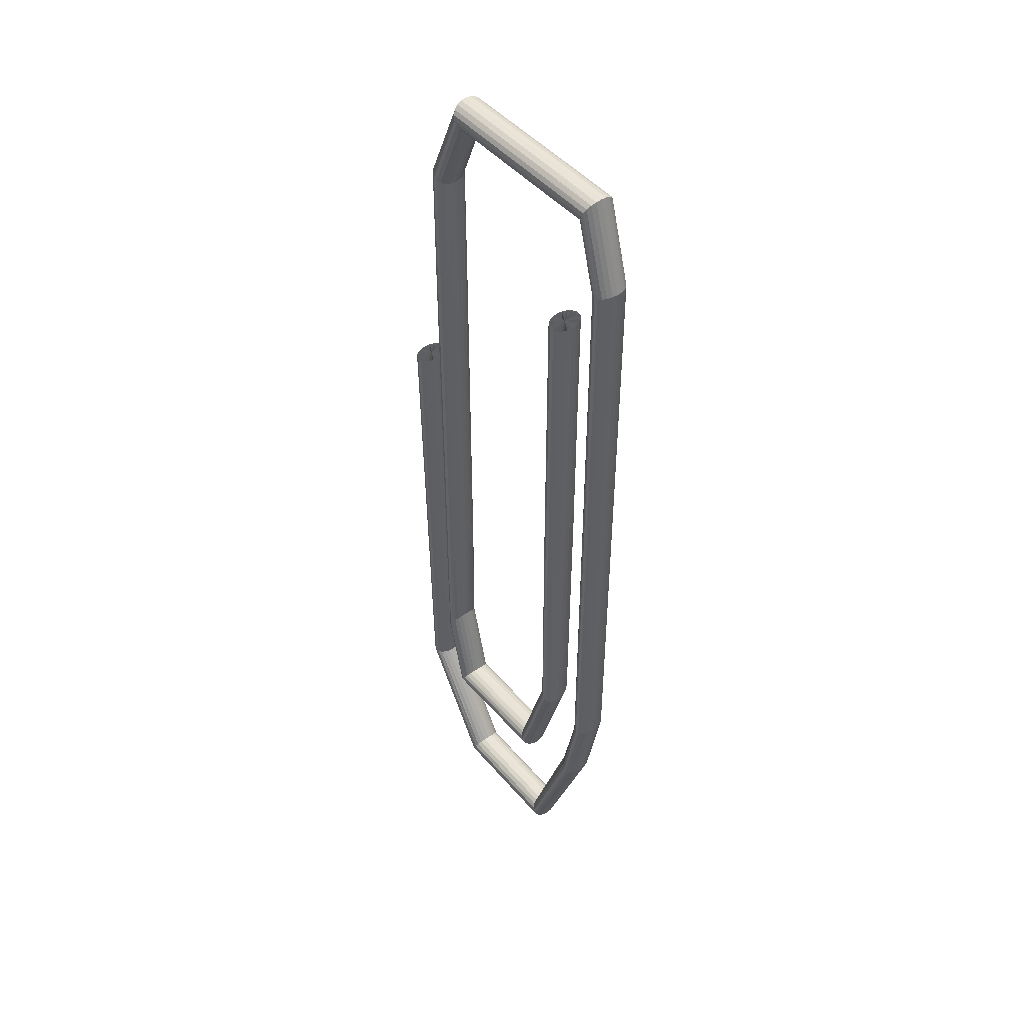
<metadata>
{"format":"obj","ext":"obj","renderer":"f3d","projection":"perspective","resolution":1024,"background":"white","views":[{"elev":47.0,"azim":51.6,"up":"+Y"}]}
</metadata>
<code>
v -9.653 -0.1384 -0.004645
v -9.655 -0.1384 -0.008836
v -9.657 -0.1384 -0.01216
v -9.659 -0.1384 -0.0143
v -9.662 -0.1384 -0.01503
v -9.665 -0.1384 -0.0143
v -9.668 -0.1384 -0.01216
v -9.67 -0.1384 -0.008836
v -9.671 -0.1384 -0.004645
v -9.672 -0.1384 -0
v -9.671 -0.1384 0.004645
v -9.67 -0.1384 0.008836
v -9.668 -0.1384 0.01216
v -9.665 -0.1384 0.0143
v -9.662 -0.1384 0.01503
v -9.659 -0.1384 0.0143
v -9.657 -0.1384 0.01216
v -9.655 -0.1384 0.008836
v -9.653 -0.1384 0.004645
v -9.653 -0.1384 -0
v -9.653 0.2078 -0.004645
v -9.655 0.2078 -0.008836
v -9.657 0.2078 -0.01216
v -9.659 0.2078 -0.0143
v -9.662 0.2078 -0.01503
v -9.665 0.2078 -0.0143
v -9.668 0.2078 -0.01216
v -9.67 0.2078 -0.008836
v -9.671 0.2078 -0.004645
v -9.672 0.2078 -0
v -9.671 0.2078 0.004645
v -9.67 0.2078 0.008836
v -9.668 0.2078 0.01216
v -9.665 0.2078 0.0143
v -9.662 0.2078 0.01503
v -9.659 0.2078 0.0143
v -9.657 0.2078 0.01216
v -9.655 0.2078 0.008836
v -9.653 0.2078 0.004645
v -9.653 0.2078 -0
v -9.662 -0.1384 -0
v -9.655 0.3071 -0.004646
v -9.656 0.3081 -0.008836
v -9.658 0.3097 -0.01216
v -9.66 0.3117 -0.0143
v -9.662 0.3139 -0.01503
v -9.665 0.3162 -0.0143
v -9.667 0.3182 -0.01216
v -9.669 0.3198 -0.008836
v -9.67 0.3208 -0.004646
v -9.67 0.3212 -0
v -9.67 0.3208 0.004646
v -9.669 0.3198 0.008836
v -9.667 0.3182 0.01216
v -9.665 0.3162 0.0143
v -9.662 0.3139 0.01503
v -9.66 0.3117 0.0143
v -9.658 0.3097 0.01216
v -9.656 0.3081 0.008836
v -9.655 0.3071 0.004646
v -9.654 0.3067 -0
v -9.628 0.3741 -0.004646
v -9.628 0.3758 -0.008836
v -9.609 0.3856 -0
v -9.629 0.3785 -0.01216
v -9.631 0.3819 -0.0143
v -9.632 0.3856 -0.01503
v -9.634 0.3893 -0.0143
v -9.635 0.3927 -0.01216
v -9.636 0.3954 -0.008836
v -9.637 0.3971 -0.004646
v -9.637 0.3977 -0
v -9.637 0.3971 0.004646
v -9.636 0.3954 0.008836
v -9.635 0.3927 0.01216
v -9.634 0.3893 0.0143
v -9.632 0.3856 0.01503
v -9.631 0.3819 0.0143
v -9.629 0.3785 0.01216
v -9.628 0.3758 0.008836
v -9.628 0.3741 0.004646
v -9.627 0.3735 -0
v -9.518 0.3741 -0.004646
v -9.519 0.3758 -0.008836
v -9.523 0.3856 -0
v -9.52 0.3785 -0.01216
v -9.521 0.3819 -0.0143
v -9.523 0.3856 -0.01503
v -9.524 0.3893 -0.0143
v -9.525 0.3927 -0.01216
v -9.527 0.3954 -0.008836
v -9.527 0.3971 -0.004646
v -9.527 0.3977 -0
v -9.527 0.3971 0.004646
v -9.527 0.3954 0.008836
v -9.525 0.3927 0.01216
v -9.524 0.3893 0.0143
v -9.523 0.3856 0.01503
v -9.521 0.3819 0.0143
v -9.52 0.3785 0.01216
v -9.519 0.3758 0.008836
v -9.518 0.3741 0.004646
v -9.518 0.3735 -0
v -9.485 0.3746 -0.004646
v -9.484 0.3763 -0.008836
v -9.479 0.3856 -0
v -9.483 0.3788 -0.01216
v -9.481 0.382 -0.0143
v -9.479 0.3856 -0.01503
v -9.478 0.3892 -0.0143
v -9.476 0.3924 -0.01216
v -9.475 0.3949 -0.008836
v -9.474 0.3966 -0.004646
v -9.474 0.3971 -0
v -9.474 0.3966 0.004646
v -9.475 0.3949 0.008836
v -9.476 0.3924 0.01216
v -9.478 0.3892 0.0143
v -9.479 0.3856 0.01503
v -9.481 0.382 0.0143
v -9.483 0.3788 0.01216
v -9.484 0.3763 0.008836
v -9.485 0.3746 0.004646
v -9.485 0.374 -0
v -9.469 0.3178 -0.004646
v -9.468 0.3181 -0.008836
v -9.46 0.3195 -0
v -9.466 0.3185 -0.01216
v -9.463 0.319 -0.0143
v -9.46 0.3195 -0.01503
v -9.458 0.3201 -0.0143
v -9.455 0.3206 -0.01216
v -9.453 0.321 -0.008836
v -9.452 0.3212 -0.004646
v -9.451 0.3213 -0
v -9.452 0.3212 0.004646
v -9.453 0.321 0.008836
v -9.455 0.3206 0.01216
v -9.458 0.3201 0.0143
v -9.46 0.3195 0.01503
v -9.463 0.319 0.0143
v -9.466 0.3185 0.01216
v -9.468 0.3181 0.008836
v -9.469 0.3178 0.004646
v -9.47 0.3178 -0
v -9.469 -0.2318 -0.004646
v -9.468 -0.2315 -0.008836
v -9.46 -0.2301 -0
v -9.466 -0.2311 -0.01216
v -9.463 -0.2306 -0.0143
v -9.46 -0.2301 -0.01503
v -9.458 -0.2295 -0.0143
v -9.455 -0.229 -0.01216
v -9.453 -0.2286 -0.008836
v -9.452 -0.2284 -0.004646
v -9.451 -0.2283 -0
v -9.452 -0.2284 0.004646
v -9.453 -0.2286 0.008836
v -9.455 -0.229 0.01216
v -9.458 -0.2295 0.0143
v -9.46 -0.2301 0.01503
v -9.463 -0.2306 0.0143
v -9.466 -0.2311 0.01216
v -9.468 -0.2315 0.008836
v -9.469 -0.2318 0.004646
v -9.47 -0.2319 -0
v -9.484 -0.2984 -0.004646
v -9.483 -0.2994 -0.008836
v -9.476 -0.3057 -0
v -9.481 -0.301 -0.01216
v -9.478 -0.3035 -0.0143
v -9.476 -0.3057 -0.01503
v -9.473 -0.3079 -0.0143
v -9.471 -0.3098 -0.01216
v -9.469 -0.3114 -0.008836
v -9.468 -0.3124 -0.004646
v -9.467 -0.3128 -0
v -9.468 -0.3124 0.004646
v -9.469 -0.3114 0.008836
v -9.471 -0.3098 0.01216
v -9.473 -0.3079 0.0143
v -9.476 -0.3057 0.01503
v -9.478 -0.3035 0.0143
v -9.481 -0.301 0.01216
v -9.483 -0.2994 0.008836
v -9.484 -0.2984 0.004646
v -9.484 -0.2981 -0
v -9.527 -0.4254 -0.004646
v -9.526 -0.4271 -0.008836
v -9.523 -0.4371 -0
v -9.525 -0.4299 -0.01216
v -9.524 -0.4333 -0.0143
v -9.523 -0.4371 -0.01503
v -9.521 -0.4409 -0.0143
v -9.52 -0.4444 -0.01216
v -9.519 -0.4471 -0.008836
v -9.518 -0.4489 -0.004646
v -9.518 -0.4495 -0
v -9.518 -0.4489 0.004646
v -9.519 -0.4471 0.008836
v -9.52 -0.4444 0.01216
v -9.521 -0.4409 0.0143
v -9.523 -0.4371 0.01503
v -9.524 -0.4333 0.0143
v -9.525 -0.4299 0.01216
v -9.526 -0.4271 0.008836
v -9.527 -0.4254 0.004646
v -9.527 -0.4248 -0
v -9.621 -0.4245 -0.004646
v -9.622 -0.4261 -0.008836
v -9.627 -0.4354 -0
v -9.623 -0.4287 -0.01216
v -9.625 -0.4319 -0.0143
v -9.627 -0.4354 -0.01503
v -9.628 -0.4389 -0.0143
v -9.63 -0.4421 -0.01216
v -9.631 -0.4447 -0.008836
v -9.632 -0.4463 -0.004646
v -9.632 -0.4469 -0
v -9.632 -0.4463 0.004646
v -9.631 -0.4447 0.008836
v -9.63 -0.4421 0.01216
v -9.628 -0.4389 0.0143
v -9.627 -0.4354 0.01503
v -9.625 -0.4319 0.0143
v -9.623 -0.4287 0.01216
v -9.622 -0.4261 0.008836
v -9.621 -0.4245 0.004646
v -9.621 -0.4239 -0
v -9.682 -0.3275 -0.004646
v -9.683 -0.3274 -0.008836
v -9.691 -0.3271 -0
v -9.685 -0.3273 -0.01216
v -9.688 -0.3272 -0.0143
v -9.691 -0.3271 -0.01503
v -9.694 -0.3269 -0.0143
v -9.696 -0.3268 -0.01216
v -9.698 -0.3267 -0.008836
v -9.7 -0.3266 -0.004646
v -9.7 -0.3266 -0
v -9.7 -0.3266 0.004646
v -9.698 -0.3267 0.008836
v -9.696 -0.3268 0.01216
v -9.694 -0.3269 0.0143
v -9.691 -0.3271 0.01503
v -9.688 -0.3272 0.0143
v -9.685 -0.3273 0.01216
v -9.683 -0.3274 0.008836
v -9.682 -0.3275 0.004646
v -9.681 -0.3275 -0
v -9.689 0.08886 -0.004646
v -9.69 0.08896 -0.008836
v -9.698 0.08952 -0
v -9.692 0.08911 -0.01216
v -9.695 0.08931 -0.0143
v -9.698 0.08952 -0.01503
v -9.701 0.08974 -0.0143
v -9.703 0.08993 -0.01216
v -9.705 0.09008 -0.008836
v -9.707 0.09018 -0.004646
v -9.707 0.09022 -0
v -9.707 0.09018 0.004646
v -9.705 0.09008 0.008836
v -9.703 0.08993 0.01216
v -9.701 0.08974 0.0143
v -9.698 0.08952 0.01503
v -9.695 0.08931 0.0143
v -9.692 0.08911 0.01216
v -9.69 0.08896 0.008836
v -9.689 0.08886 0.004646
v -9.688 0.08883 -0
v -9.656 -0.2453 -0.004645
v -9.657 -0.2468 -0.008836
v -9.659 -0.2491 -0.01216
v -9.66 -0.252 -0.0143
v -9.662 -0.2553 -0.01503
v -9.664 -0.2585 -0.0143
v -9.666 -0.2614 -0.01216
v -9.667 -0.2637 -0.008836
v -9.668 -0.2652 -0.004645
v -9.669 -0.2657 -0
v -9.668 -0.2652 0.004645
v -9.667 -0.2637 0.008836
v -9.666 -0.2614 0.01216
v -9.664 -0.2585 0.0143
v -9.662 -0.2553 0.01503
v -9.66 -0.252 0.0143
v -9.659 -0.2491 0.01216
v -9.657 -0.2468 0.008836
v -9.656 -0.2453 0.004645
v -9.656 -0.2448 -0
v -9.662 -0.2553 -0
v -9.638 -0.3196 -0.004645
v -9.639 -0.3211 -0.008836
v -9.64 -0.3234 -0.01216
v -9.642 -0.3263 -0.0143
v -9.644 -0.3295 -0.01503
v -9.646 -0.3328 -0.0143
v -9.648 -0.3357 -0.01216
v -9.649 -0.338 -0.008836
v -9.65 -0.3395 -0.004645
v -9.65 -0.34 -0
v -9.65 -0.3395 0.004645
v -9.649 -0.338 0.008836
v -9.648 -0.3357 0.01216
v -9.646 -0.3328 0.0143
v -9.644 -0.3295 0.01503
v -9.642 -0.3263 0.0143
v -9.64 -0.3234 0.01216
v -9.639 -0.3211 0.008836
v -9.638 -0.3196 0.004645
v -9.638 -0.3191 -0
v -9.644 -0.3295 -0
v -9.548 -0.3187 -0.004645
v -9.547 -0.3203 -0.008836
v -9.546 -0.3228 -0.01216
v -9.545 -0.326 -0.0143
v -9.543 -0.3295 -0.01503
v -9.541 -0.3331 -0.0143
v -9.54 -0.3363 -0.01216
v -9.538 -0.3388 -0.008836
v -9.538 -0.3404 -0.004645
v -9.537 -0.341 -0
v -9.538 -0.3404 0.004645
v -9.538 -0.3388 0.008836
v -9.54 -0.3363 0.01216
v -9.541 -0.3331 0.0143
v -9.543 -0.3295 0.01503
v -9.545 -0.326 0.0143
v -9.546 -0.3228 0.01216
v -9.547 -0.3203 0.008836
v -9.548 -0.3187 0.004645
v -9.549 -0.3181 -0
v -9.543 -0.3295 -0
v -9.517 -0.214 -0.004645
v -9.516 -0.2157 -0.008836
v -9.515 -0.2182 -0.01216
v -9.513 -0.2214 -0.0143
v -9.511 -0.2249 -0.01503
v -9.51 -0.2284 -0.0143
v -9.508 -0.2316 -0.01216
v -9.507 -0.2341 -0.008836
v -9.506 -0.2357 -0.004645
v -9.506 -0.2363 -0
v -9.506 -0.2357 0.004645
v -9.507 -0.2341 0.008836
v -9.508 -0.2316 0.01216
v -9.51 -0.2284 0.0143
v -9.511 -0.2249 0.01503
v -9.513 -0.2214 0.0143
v -9.515 -0.2182 0.01216
v -9.516 -0.2157 0.008836
v -9.517 -0.214 0.004645
v -9.517 -0.2135 -0
v -9.511 -0.2249 -0
v -9.52 0.01626 -0.004645
v -9.519 0.01604 -0.008836
v -9.517 0.01571 -0.01216
v -9.514 0.01528 -0.0143
v -9.511 0.01481 -0.01503
v -9.509 0.01434 -0.0143
v -9.506 0.01392 -0.01216
v -9.504 0.01358 -0.008836
v -9.503 0.01337 -0.004645
v -9.502 0.01329 -0
v -9.503 0.01337 0.004645
v -9.504 0.01358 0.008836
v -9.506 0.01392 0.01216
v -9.509 0.01434 0.0143
v -9.511 0.01481 0.01503
v -9.514 0.01528 0.0143
v -9.517 0.01571 0.01216
v -9.519 0.01604 0.008836
v -9.52 0.01626 0.004645
v -9.521 0.01633 -0
v -9.511 0.01481 -0
v -9.52 0.256 -0.004645
v -9.519 0.2557 -0.008836
v -9.517 0.2554 -0.01216
v -9.514 0.255 -0.0143
v -9.511 0.2545 -0.01503
v -9.509 0.254 -0.0143
v -9.506 0.2536 -0.01216
v -9.504 0.2533 -0.008836
v -9.503 0.2531 -0.004645
v -9.502 0.253 -0
v -9.503 0.2531 0.004645
v -9.504 0.2533 0.008836
v -9.506 0.2536 0.01216
v -9.509 0.254 0.0143
v -9.511 0.2545 0.01503
v -9.514 0.255 0.0143
v -9.517 0.2554 0.01216
v -9.519 0.2557 0.008836
v -9.52 0.256 0.004645
v -9.521 0.256 -0
v -9.511 0.2545 -0
f 1 2 22 21
f 2 3 23 22
f 3 4 24 23
f 4 5 25 24
f 5 6 26 25
f 6 7 27 26
f 7 8 28 27
f 8 9 29 28
f 9 10 30 29
f 10 11 31 30
f 11 12 32 31
f 12 13 33 32
f 13 14 34 33
f 14 15 35 34
f 15 16 36 35
f 16 17 37 36
f 17 18 38 37
f 18 19 39 38
f 19 20 40 39
f 20 1 21 40
f 2 1 41
f 3 2 41
f 4 3 41
f 5 4 41
f 6 5 41
f 7 6 41
f 8 7 41
f 9 8 41
f 10 9 41
f 11 10 41
f 12 11 41
f 13 12 41
f 14 13 41
f 15 14 41
f 16 15 41
f 17 16 41
f 18 17 41
f 19 18 41
f 20 19 41
f 1 20 41
f 62 63 64
f 63 65 64
f 65 66 64
f 66 67 64
f 67 68 64
f 68 69 64
f 69 70 64
f 70 71 64
f 71 72 64
f 72 73 64
f 73 74 64
f 74 75 64
f 75 76 64
f 76 77 64
f 77 78 64
f 78 79 64
f 79 80 64
f 80 81 64
f 81 82 64
f 82 62 64
f 21 22 43 42
f 22 23 44 43
f 23 24 45 44
f 24 25 46 45
f 25 26 47 46
f 26 27 48 47
f 27 28 49 48
f 28 29 50 49
f 29 30 51 50
f 30 31 52 51
f 31 32 53 52
f 32 33 54 53
f 33 34 55 54
f 34 35 56 55
f 35 36 57 56
f 36 37 58 57
f 37 38 59 58
f 38 39 60 59
f 39 40 61 60
f 40 21 42 61
f 42 43 63 62
f 43 44 65 63
f 44 45 66 65
f 45 46 67 66
f 46 47 68 67
f 47 48 69 68
f 48 49 70 69
f 49 50 71 70
f 50 51 72 71
f 51 52 73 72
f 52 53 74 73
f 53 54 75 74
f 54 55 76 75
f 55 56 77 76
f 56 57 78 77
f 57 58 79 78
f 58 59 80 79
f 59 60 81 80
f 60 61 82 81
f 61 42 62 82
f 62 63 84 83
f 63 64 85 84
f 62 64 85 83
f 63 65 86 84
f 65 64 85 86
f 65 66 87 86
f 66 64 85 87
f 66 67 88 87
f 67 64 85 88
f 67 68 89 88
f 68 64 85 89
f 68 69 90 89
f 69 64 85 90
f 69 70 91 90
f 70 64 85 91
f 70 71 92 91
f 71 64 85 92
f 71 72 93 92
f 72 64 85 93
f 72 73 94 93
f 73 64 85 94
f 73 74 95 94
f 74 64 85 95
f 74 75 96 95
f 75 64 85 96
f 75 76 97 96
f 76 64 85 97
f 76 77 98 97
f 77 64 85 98
f 77 78 99 98
f 78 64 85 99
f 78 79 100 99
f 79 64 85 100
f 79 80 101 100
f 80 64 85 101
f 80 81 102 101
f 81 64 85 102
f 81 82 103 102
f 82 64 85 103
f 82 62 83 103
f 83 84 105 104
f 84 85 106 105
f 83 85 106 104
f 84 86 107 105
f 86 85 106 107
f 86 87 108 107
f 87 85 106 108
f 87 88 109 108
f 88 85 106 109
f 88 89 110 109
f 89 85 106 110
f 89 90 111 110
f 90 85 106 111
f 90 91 112 111
f 91 85 106 112
f 91 92 113 112
f 92 85 106 113
f 92 93 114 113
f 93 85 106 114
f 93 94 115 114
f 94 85 106 115
f 94 95 116 115
f 95 85 106 116
f 95 96 117 116
f 96 85 106 117
f 96 97 118 117
f 97 85 106 118
f 97 98 119 118
f 98 85 106 119
f 98 99 120 119
f 99 85 106 120
f 99 100 121 120
f 100 85 106 121
f 100 101 122 121
f 101 85 106 122
f 101 102 123 122
f 102 85 106 123
f 102 103 124 123
f 103 85 106 124
f 103 83 104 124
f 104 105 126 125
f 105 106 127 126
f 104 106 127 125
f 105 107 128 126
f 107 106 127 128
f 107 108 129 128
f 108 106 127 129
f 108 109 130 129
f 109 106 127 130
f 109 110 131 130
f 110 106 127 131
f 110 111 132 131
f 111 106 127 132
f 111 112 133 132
f 112 106 127 133
f 112 113 134 133
f 113 106 127 134
f 113 114 135 134
f 114 106 127 135
f 114 115 136 135
f 115 106 127 136
f 115 116 137 136
f 116 106 127 137
f 116 117 138 137
f 117 106 127 138
f 117 118 139 138
f 118 106 127 139
f 118 119 140 139
f 119 106 127 140
f 119 120 141 140
f 120 106 127 141
f 120 121 142 141
f 121 106 127 142
f 121 122 143 142
f 122 106 127 143
f 122 123 144 143
f 123 106 127 144
f 123 124 145 144
f 124 106 127 145
f 124 104 125 145
f 125 126 147 146
f 126 127 148 147
f 125 127 148 146
f 126 128 149 147
f 128 127 148 149
f 128 129 150 149
f 129 127 148 150
f 129 130 151 150
f 130 127 148 151
f 130 131 152 151
f 131 127 148 152
f 131 132 153 152
f 132 127 148 153
f 132 133 154 153
f 133 127 148 154
f 133 134 155 154
f 134 127 148 155
f 134 135 156 155
f 135 127 148 156
f 135 136 157 156
f 136 127 148 157
f 136 137 158 157
f 137 127 148 158
f 137 138 159 158
f 138 127 148 159
f 138 139 160 159
f 139 127 148 160
f 139 140 161 160
f 140 127 148 161
f 140 141 162 161
f 141 127 148 162
f 141 142 163 162
f 142 127 148 163
f 142 143 164 163
f 143 127 148 164
f 143 144 165 164
f 144 127 148 165
f 144 145 166 165
f 145 127 148 166
f 145 125 146 166
f 146 147 168 167
f 147 148 169 168
f 146 148 169 167
f 147 149 170 168
f 149 148 169 170
f 149 150 171 170
f 150 148 169 171
f 150 151 172 171
f 151 148 169 172
f 151 152 173 172
f 152 148 169 173
f 152 153 174 173
f 153 148 169 174
f 153 154 175 174
f 154 148 169 175
f 154 155 176 175
f 155 148 169 176
f 155 156 177 176
f 156 148 169 177
f 156 157 178 177
f 157 148 169 178
f 157 158 179 178
f 158 148 169 179
f 158 159 180 179
f 159 148 169 180
f 159 160 181 180
f 160 148 169 181
f 160 161 182 181
f 161 148 169 182
f 161 162 183 182
f 162 148 169 183
f 162 163 184 183
f 163 148 169 184
f 163 164 185 184
f 164 148 169 185
f 164 165 186 185
f 165 148 169 186
f 165 166 187 186
f 166 148 169 187
f 166 146 167 187
f 167 168 189 188
f 168 169 190 189
f 167 169 190 188
f 168 170 191 189
f 170 169 190 191
f 170 171 192 191
f 171 169 190 192
f 171 172 193 192
f 172 169 190 193
f 172 173 194 193
f 173 169 190 194
f 173 174 195 194
f 174 169 190 195
f 174 175 196 195
f 175 169 190 196
f 175 176 197 196
f 176 169 190 197
f 176 177 198 197
f 177 169 190 198
f 177 178 199 198
f 178 169 190 199
f 178 179 200 199
f 179 169 190 200
f 179 180 201 200
f 180 169 190 201
f 180 181 202 201
f 181 169 190 202
f 181 182 203 202
f 182 169 190 203
f 182 183 204 203
f 183 169 190 204
f 183 184 205 204
f 184 169 190 205
f 184 185 206 205
f 185 169 190 206
f 185 186 207 206
f 186 169 190 207
f 186 187 208 207
f 187 169 190 208
f 187 167 188 208
f 188 189 210 209
f 189 190 211 210
f 188 190 211 209
f 189 191 212 210
f 191 190 211 212
f 191 192 213 212
f 192 190 211 213
f 192 193 214 213
f 193 190 211 214
f 193 194 215 214
f 194 190 211 215
f 194 195 216 215
f 195 190 211 216
f 195 196 217 216
f 196 190 211 217
f 196 197 218 217
f 197 190 211 218
f 197 198 219 218
f 198 190 211 219
f 198 199 220 219
f 199 190 211 220
f 199 200 221 220
f 200 190 211 221
f 200 201 222 221
f 201 190 211 222
f 201 202 223 222
f 202 190 211 223
f 202 203 224 223
f 203 190 211 224
f 203 204 225 224
f 204 190 211 225
f 204 205 226 225
f 205 190 211 226
f 205 206 227 226
f 206 190 211 227
f 206 207 228 227
f 207 190 211 228
f 207 208 229 228
f 208 190 211 229
f 208 188 209 229
f 209 210 231 230
f 210 211 232 231
f 209 211 232 230
f 210 212 233 231
f 212 211 232 233
f 212 213 234 233
f 213 211 232 234
f 213 214 235 234
f 214 211 232 235
f 214 215 236 235
f 215 211 232 236
f 215 216 237 236
f 216 211 232 237
f 216 217 238 237
f 217 211 232 238
f 217 218 239 238
f 218 211 232 239
f 218 219 240 239
f 219 211 232 240
f 219 220 241 240
f 220 211 232 241
f 220 221 242 241
f 221 211 232 242
f 221 222 243 242
f 222 211 232 243
f 222 223 244 243
f 223 211 232 244
f 223 224 245 244
f 224 211 232 245
f 224 225 246 245
f 225 211 232 246
f 225 226 247 246
f 226 211 232 247
f 226 227 248 247
f 227 211 232 248
f 227 228 249 248
f 228 211 232 249
f 228 229 250 249
f 229 211 232 250
f 229 209 230 250
f 230 231 252 251
f 231 232 253 252
f 230 232 253 251
f 231 233 254 252
f 233 232 253 254
f 233 234 255 254
f 234 232 253 255
f 234 235 256 255
f 235 232 253 256
f 235 236 257 256
f 236 232 253 257
f 236 237 258 257
f 237 232 253 258
f 237 238 259 258
f 238 232 253 259
f 238 239 260 259
f 239 232 253 260
f 239 240 261 260
f 240 232 253 261
f 240 241 262 261
f 241 232 253 262
f 241 242 263 262
f 242 232 253 263
f 242 243 264 263
f 243 232 253 264
f 243 244 265 264
f 244 232 253 265
f 244 245 266 265
f 245 232 253 266
f 245 246 267 266
f 246 232 253 267
f 246 247 268 267
f 247 232 253 268
f 247 248 269 268
f 248 232 253 269
f 248 249 270 269
f 249 232 253 270
f 249 250 271 270
f 250 232 253 271
f 250 230 251 271
f 1 2 273 272
f 2 3 274 273
f 3 4 275 274
f 4 5 276 275
f 5 6 277 276
f 6 7 278 277
f 7 8 279 278
f 8 9 280 279
f 9 10 281 280
f 10 11 282 281
f 11 12 283 282
f 12 13 284 283
f 13 14 285 284
f 14 15 286 285
f 15 16 287 286
f 16 17 288 287
f 17 18 289 288
f 18 19 290 289
f 19 20 291 290
f 20 1 272 291
f 41 1 272 292
f 41 2 273 292
f 41 3 274 292
f 41 4 275 292
f 41 5 276 292
f 41 6 277 292
f 41 7 278 292
f 41 8 279 292
f 41 9 280 292
f 41 10 281 292
f 41 11 282 292
f 41 12 283 292
f 41 13 284 292
f 41 14 285 292
f 41 15 286 292
f 41 16 287 292
f 41 17 288 292
f 41 18 289 292
f 41 19 290 292
f 41 20 291 292
f 272 273 294 293
f 273 274 295 294
f 274 275 296 295
f 275 276 297 296
f 276 277 298 297
f 277 278 299 298
f 278 279 300 299
f 279 280 301 300
f 280 281 302 301
f 281 282 303 302
f 282 283 304 303
f 283 284 305 304
f 284 285 306 305
f 285 286 307 306
f 286 287 308 307
f 287 288 309 308
f 288 289 310 309
f 289 290 311 310
f 290 291 312 311
f 291 272 293 312
f 292 272 293 313
f 292 273 294 313
f 292 274 295 313
f 292 275 296 313
f 292 276 297 313
f 292 277 298 313
f 292 278 299 313
f 292 279 300 313
f 292 280 301 313
f 292 281 302 313
f 292 282 303 313
f 292 283 304 313
f 292 284 305 313
f 292 285 306 313
f 292 286 307 313
f 292 287 308 313
f 292 288 309 313
f 292 289 310 313
f 292 290 311 313
f 292 291 312 313
f 293 294 315 314
f 294 295 316 315
f 295 296 317 316
f 296 297 318 317
f 297 298 319 318
f 298 299 320 319
f 299 300 321 320
f 300 301 322 321
f 301 302 323 322
f 302 303 324 323
f 303 304 325 324
f 304 305 326 325
f 305 306 327 326
f 306 307 328 327
f 307 308 329 328
f 308 309 330 329
f 309 310 331 330
f 310 311 332 331
f 311 312 333 332
f 312 293 314 333
f 313 293 314 334
f 313 294 315 334
f 313 295 316 334
f 313 296 317 334
f 313 297 318 334
f 313 298 319 334
f 313 299 320 334
f 313 300 321 334
f 313 301 322 334
f 313 302 323 334
f 313 303 324 334
f 313 304 325 334
f 313 305 326 334
f 313 306 327 334
f 313 307 328 334
f 313 308 329 334
f 313 309 330 334
f 313 310 331 334
f 313 311 332 334
f 313 312 333 334
f 314 315 336 335
f 315 316 337 336
f 316 317 338 337
f 317 318 339 338
f 318 319 340 339
f 319 320 341 340
f 320 321 342 341
f 321 322 343 342
f 322 323 344 343
f 323 324 345 344
f 324 325 346 345
f 325 326 347 346
f 326 327 348 347
f 327 328 349 348
f 328 329 350 349
f 329 330 351 350
f 330 331 352 351
f 331 332 353 352
f 332 333 354 353
f 333 314 335 354
f 334 314 335 355
f 334 315 336 355
f 334 316 337 355
f 334 317 338 355
f 334 318 339 355
f 334 319 340 355
f 334 320 341 355
f 334 321 342 355
f 334 322 343 355
f 334 323 344 355
f 334 324 345 355
f 334 325 346 355
f 334 326 347 355
f 334 327 348 355
f 334 328 349 355
f 334 329 350 355
f 334 330 351 355
f 334 331 352 355
f 334 332 353 355
f 334 333 354 355
f 335 336 357 356
f 336 337 358 357
f 337 338 359 358
f 338 339 360 359
f 339 340 361 360
f 340 341 362 361
f 341 342 363 362
f 342 343 364 363
f 343 344 365 364
f 344 345 366 365
f 345 346 367 366
f 346 347 368 367
f 347 348 369 368
f 348 349 370 369
f 349 350 371 370
f 350 351 372 371
f 351 352 373 372
f 352 353 374 373
f 353 354 375 374
f 354 335 356 375
f 355 335 356 376
f 355 336 357 376
f 355 337 358 376
f 355 338 359 376
f 355 339 360 376
f 355 340 361 376
f 355 341 362 376
f 355 342 363 376
f 355 343 364 376
f 355 344 365 376
f 355 345 366 376
f 355 346 367 376
f 355 347 368 376
f 355 348 369 376
f 355 349 370 376
f 355 350 371 376
f 355 351 372 376
f 355 352 373 376
f 355 353 374 376
f 355 354 375 376
f 356 357 378 377
f 357 358 379 378
f 358 359 380 379
f 359 360 381 380
f 360 361 382 381
f 361 362 383 382
f 362 363 384 383
f 363 364 385 384
f 364 365 386 385
f 365 366 387 386
f 366 367 388 387
f 367 368 389 388
f 368 369 390 389
f 369 370 391 390
f 370 371 392 391
f 371 372 393 392
f 372 373 394 393
f 373 374 395 394
f 374 375 396 395
f 375 356 377 396
f 376 356 377 397
f 376 357 378 397
f 376 358 379 397
f 376 359 380 397
f 376 360 381 397
f 376 361 382 397
f 376 362 383 397
f 376 363 384 397
f 376 364 385 397
f 376 365 386 397
f 376 366 387 397
f 376 367 388 397
f 376 368 389 397
f 376 369 390 397
f 376 370 391 397
f 376 371 392 397
f 376 372 393 397
f 376 373 394 397
f 376 374 395 397
f 376 375 396 397

</code>
